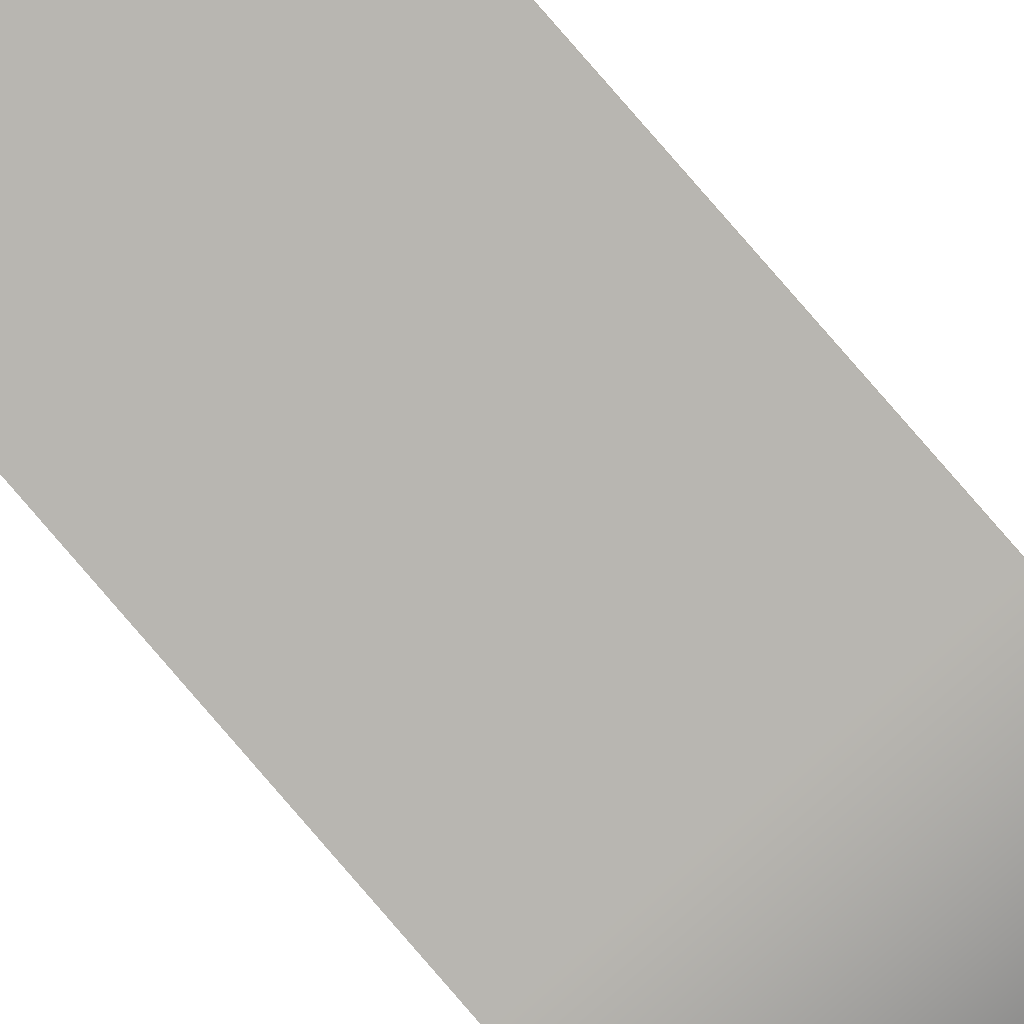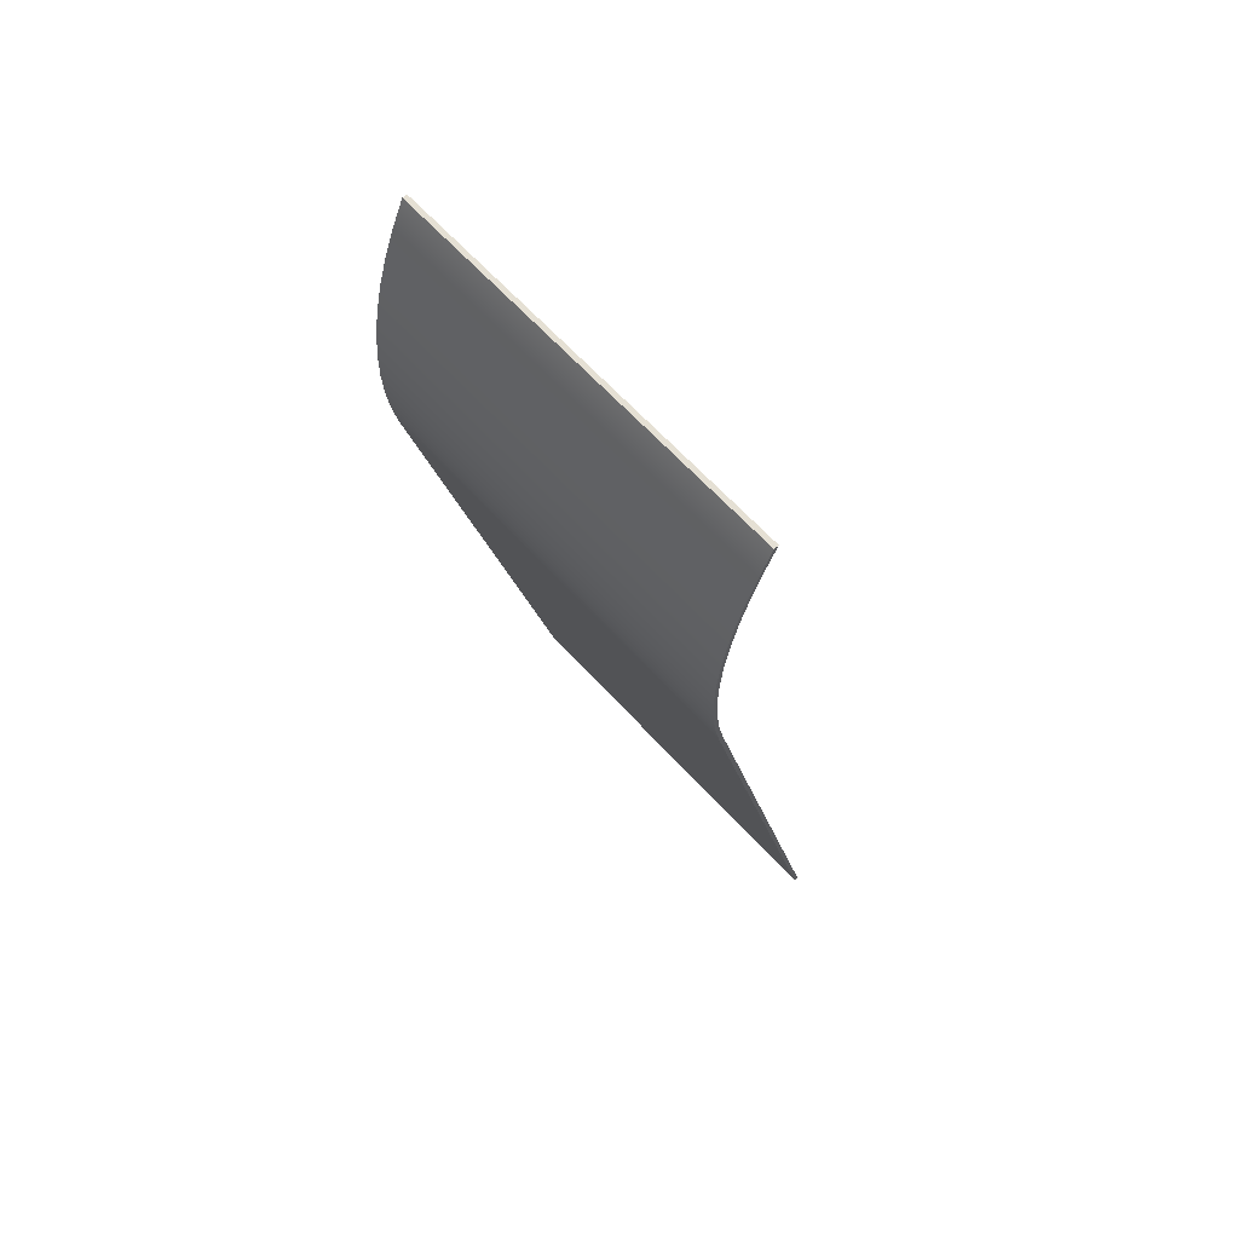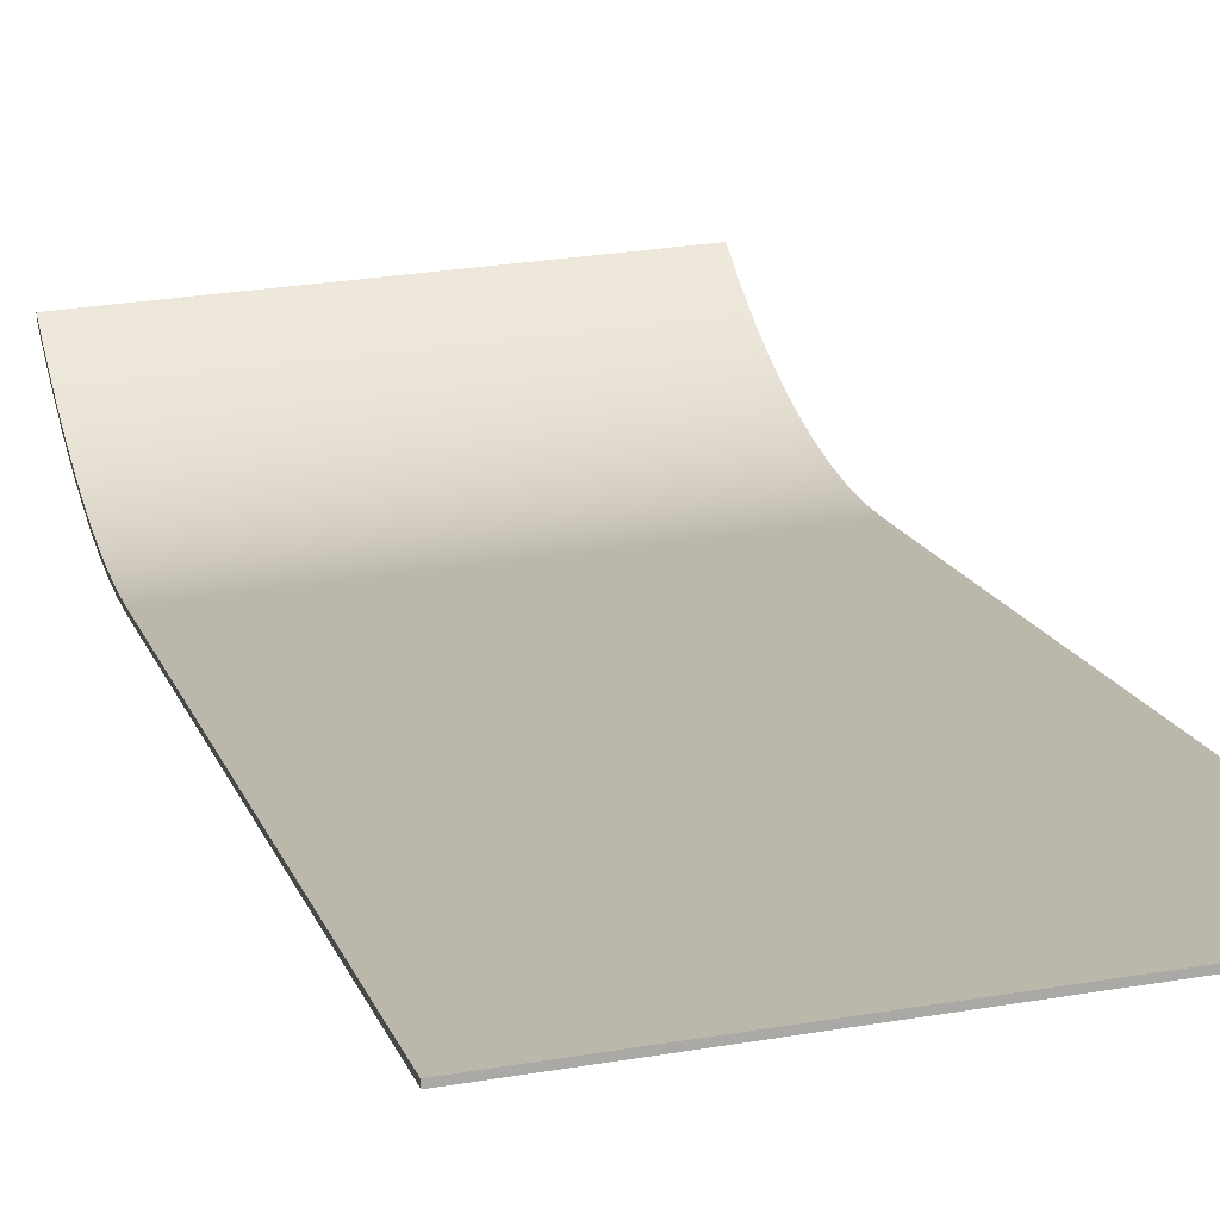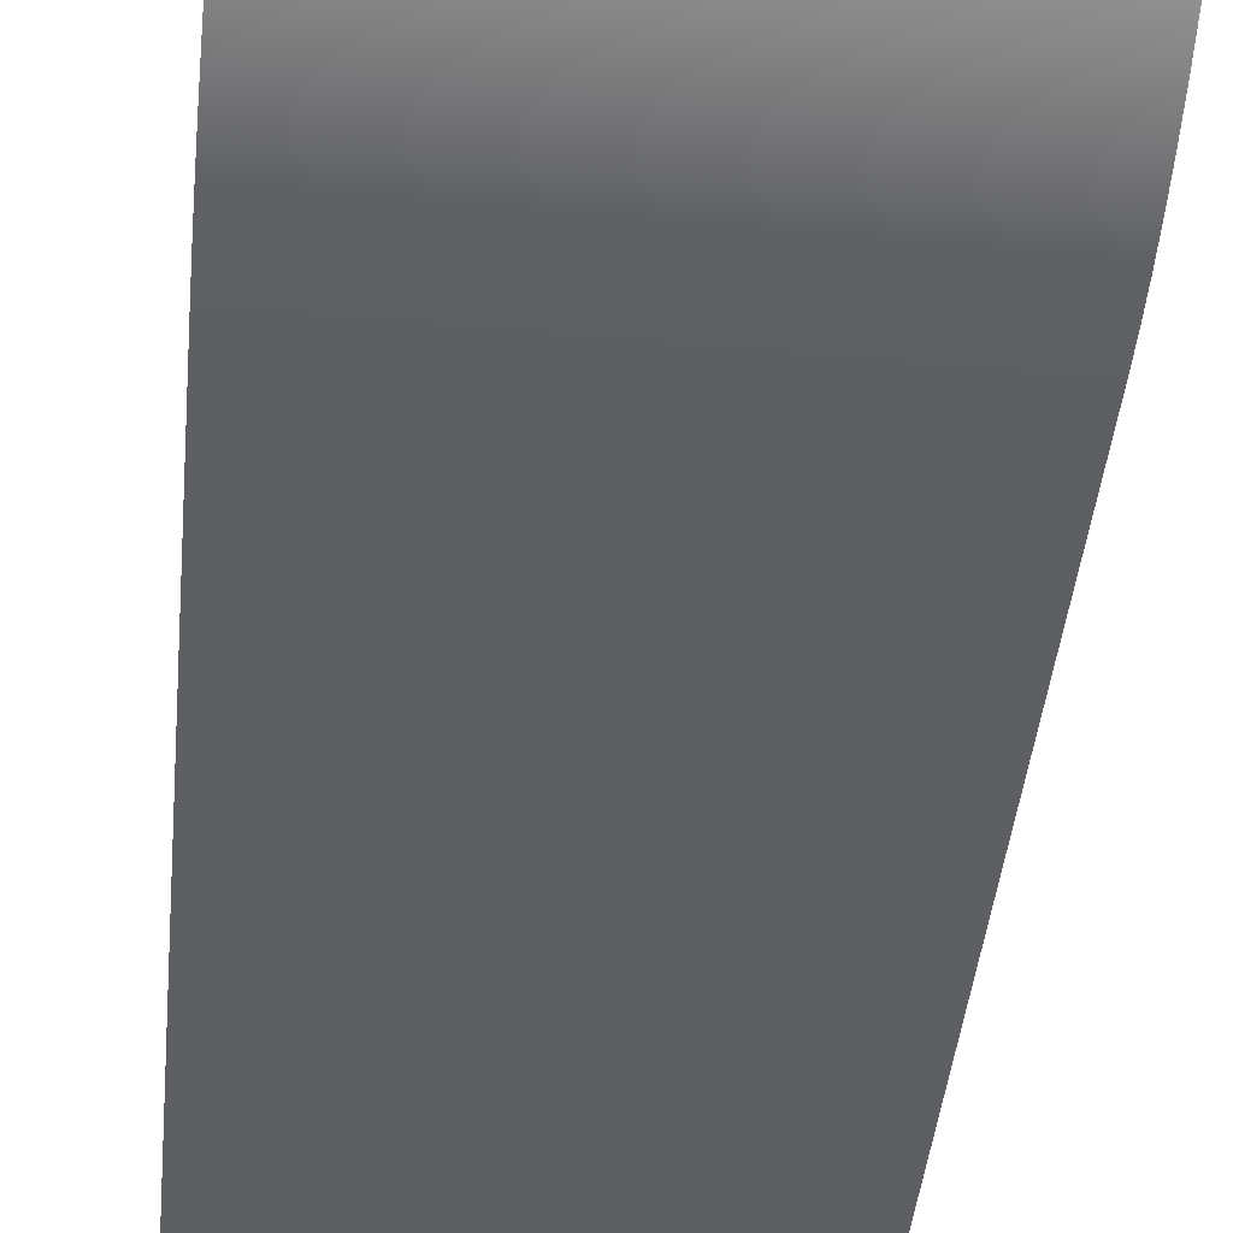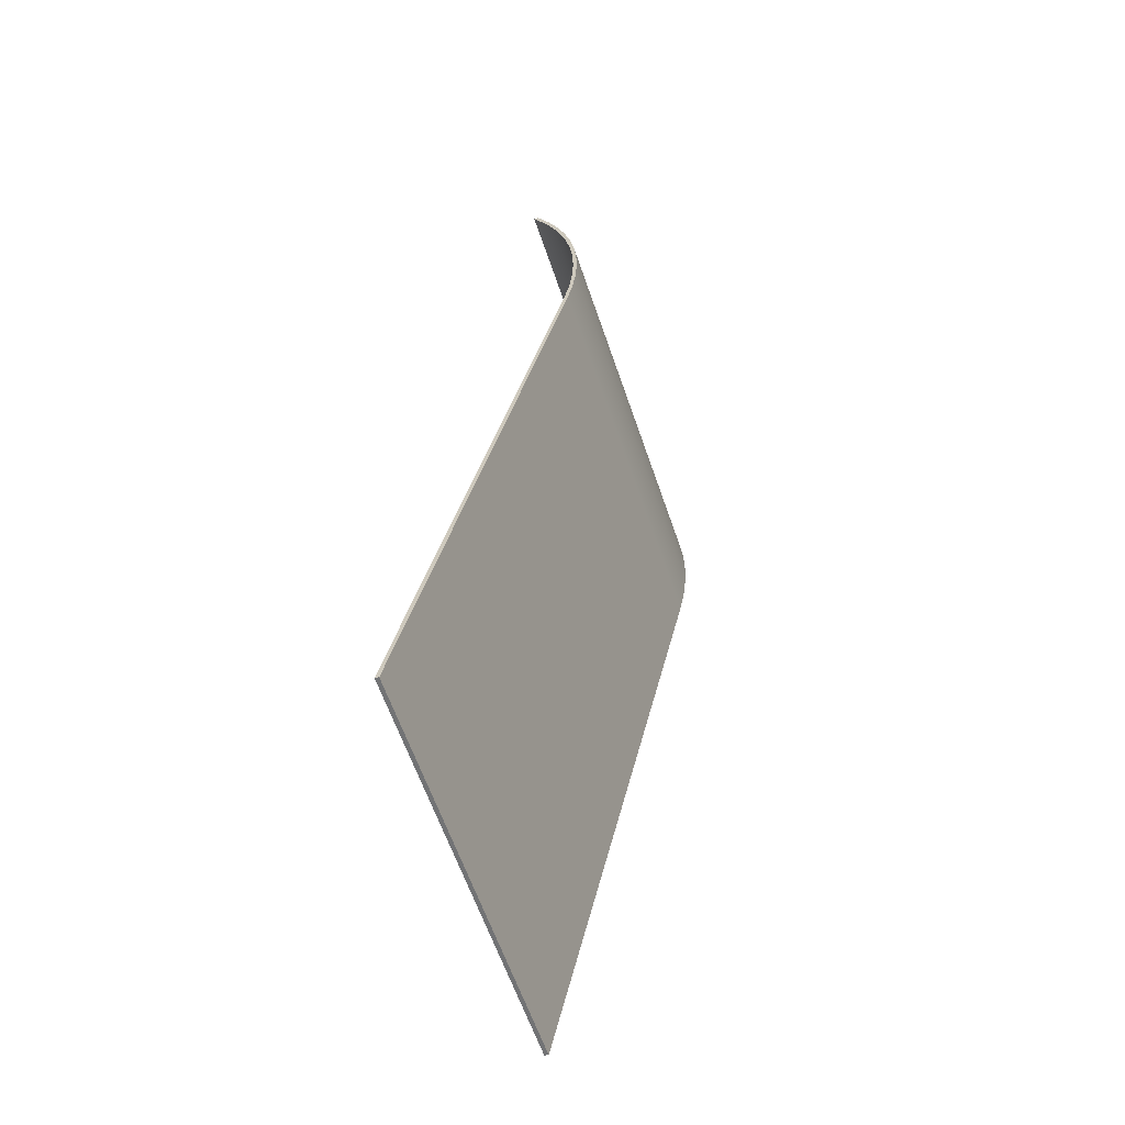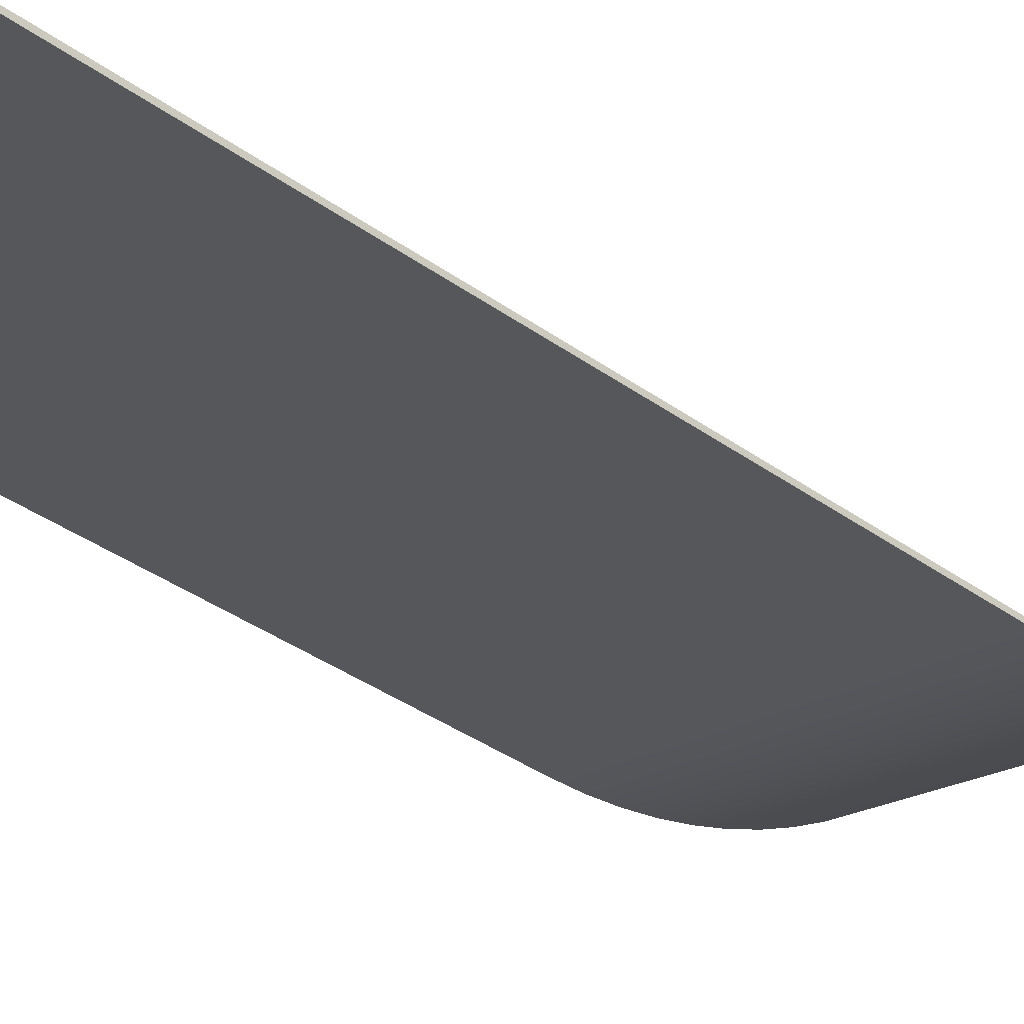
<metadata>
{"format":"obj","ext":"obj","renderer":"f3d","projection":"perspective","resolution":1024,"background":"white","views":[{"elev":-74.7,"azim":-137.5,"up":"+Y"},{"elev":65.4,"azim":47.4,"up":"+Z"},{"elev":27.2,"azim":165.2,"up":"+Y"},{"elev":-54.0,"azim":-5.5,"up":"+Y"},{"elev":-62.0,"azim":-71.1,"up":"+Z"},{"elev":-19.8,"azim":-130.0,"up":"+Y"}]}
</metadata>
<code>
g Shooter Hood
v -0.1524 0.07857 0.0762
v -0.1524 0.07679 0.0762
v 0 0.07679 0.0762
v 0 0.07857 0.0762
v 0 0.06225 -0.02539
v 0 0.0644 -0.03681
v -0.1524 0.0644 -0.03681
v 0 0.0609 -0.01386
v -0.1524 0.06225 -0.02539
v 0 0.06034 -0.002253
v -0.1524 0.0609 -0.01386
v 0 0.06059 0.00936
v -0.1524 0.06034 -0.002253
v 0 0.06163 0.02093
v -0.1524 0.06059 0.00936
v 0 0.06347 0.0324
v -0.1524 0.06163 0.02093
v 0 0.0661 0.04371
v -0.1524 0.06347 0.0324
v 0 0.06951 0.05482
v -0.1524 0.0661 0.04371
v 0 0.07367 0.06567
v -0.1524 0.06951 0.05482
v -0.1524 0.07367 0.06567
v 0 0.1235 -0.3005
v -0.1524 0.1235 -0.3005
v -0.1524 0.122 -0.3008
v -0.1524 0.06285 -0.03716
v -0.1524 0.06069 -0.02571
v -0.1524 0.05933 -0.01415
v -0.1524 0.05876 -0.002516
v -0.1524 0.0678 0.05473
v -0.1524 0.07192 0.06562
v -0.1524 0.05898 0.009127
v -0.1524 0.06001 0.02073
v -0.1524 0.06182 0.03223
v -0.1524 0.06442 0.04358
v 0 0.06069 -0.02571
v 0 0.06285 -0.03716
v 0 0.05933 -0.01415
v 0 0.122 -0.3008
v 0 0.07192 0.06562
v 0 0.0678 0.05473
v 0 0.05876 -0.002516
v 0 0.06442 0.04358
v 0 0.06182 0.03223
v 0 0.06001 0.02073
v 0 0.05898 0.009127
o mesh0
f 1 2 3
f 3 4 1
o mesh1
f 5 6 7
f 8 5 9
f 10 8 11
f 12 10 13
f 14 12 15
f 16 14 17
f 18 16 19
f 20 18 21
f 22 20 23
f 4 22 24
f 24 1 4
f 23 24 22
f 21 23 20
f 19 21 18
f 17 19 16
f 15 17 14
f 13 15 12
f 11 13 10
f 9 11 8
f 7 9 5
o mesh2
f 7 6 25
f 25 26 7
o mesh3
f 26 27 28
f 29 9 7
f 7 28 29
f 30 11 9
f 9 29 30
f 31 13 11
f 32 23 21
f 33 24 23
f 11 30 31
f 34 15 13
f 35 17 15
f 36 19 17
f 37 21 19
f 23 32 33
f 13 31 34
f 17 35 36
f 21 37 32
f 2 1 24
f 15 34 35
f 24 33 2
f 19 36 37
f 28 7 26
o mesh4
f 38 39 6
f 25 6 39
f 40 38 5
f 39 41 25
f 3 42 22
f 42 43 20
f 44 40 8
f 6 5 38
f 20 22 42
f 43 45 18
f 46 47 14
f 47 48 12
f 48 44 10
f 5 8 40
f 18 20 43
f 45 46 16
f 12 14 47
f 8 10 44
f 16 18 45
f 10 12 48
f 14 16 46
f 22 4 3
o mesh5
f 26 25 41
f 41 27 26
o mesh6
f 41 39 28
f 28 27 41
o mesh7
f 3 2 33
f 42 33 32
f 43 32 37
f 45 37 36
f 46 36 35
f 47 35 34
f 48 34 31
f 44 31 30
f 40 30 29
f 38 29 28
f 28 39 38
f 29 38 40
f 30 40 44
f 31 44 48
f 34 48 47
f 35 47 46
f 36 46 45
f 37 45 43
f 32 43 42
f 33 42 3

</code>
